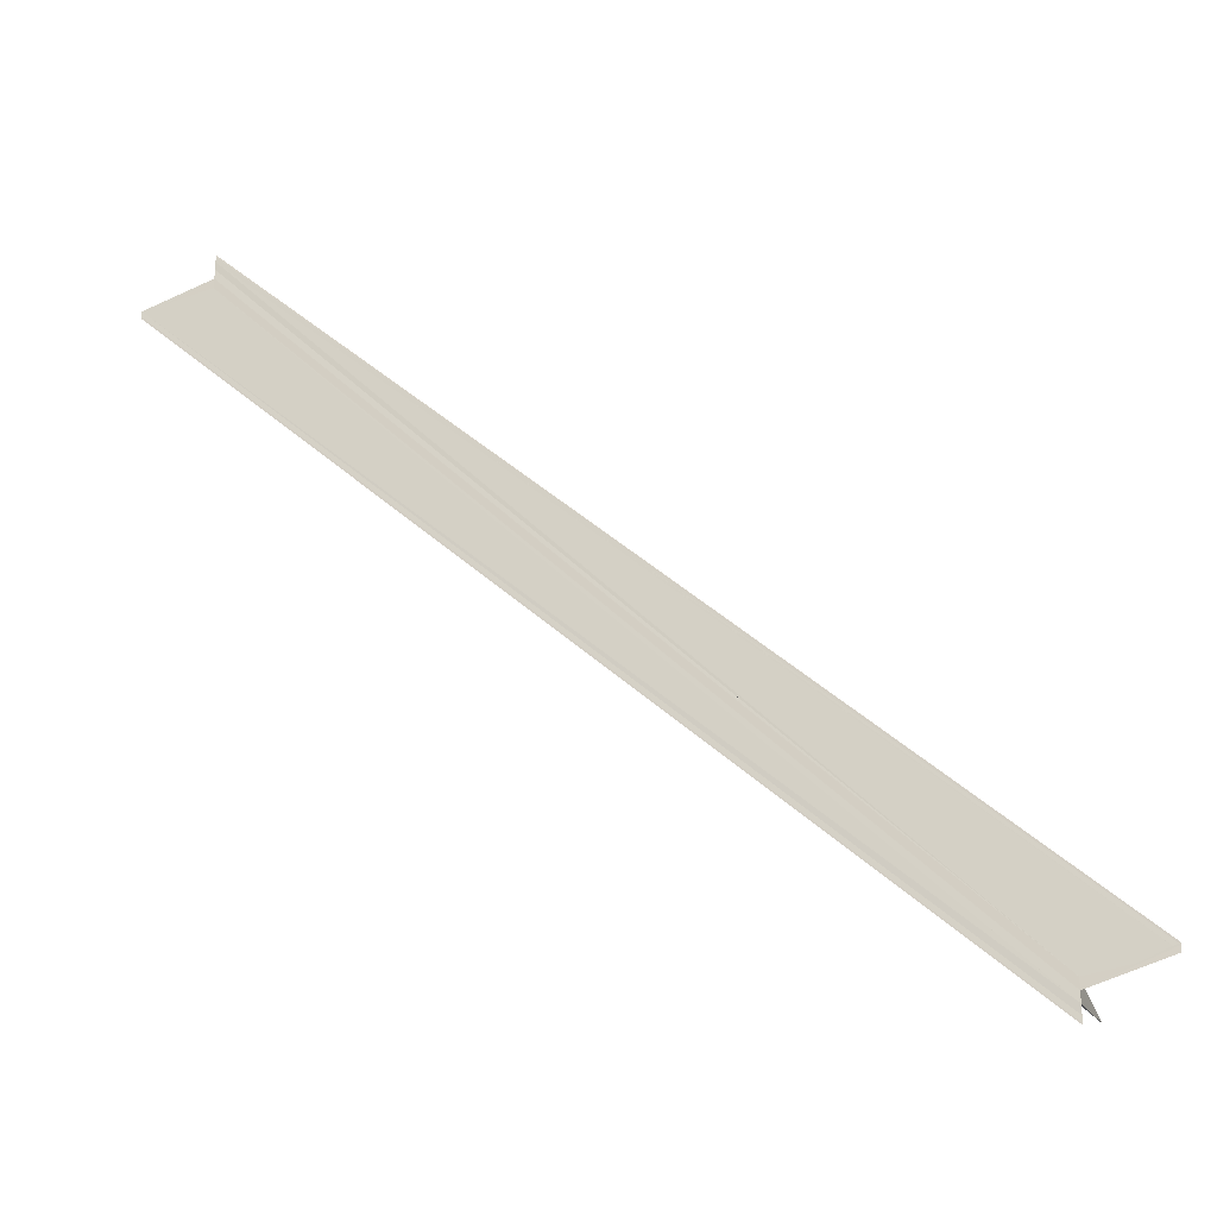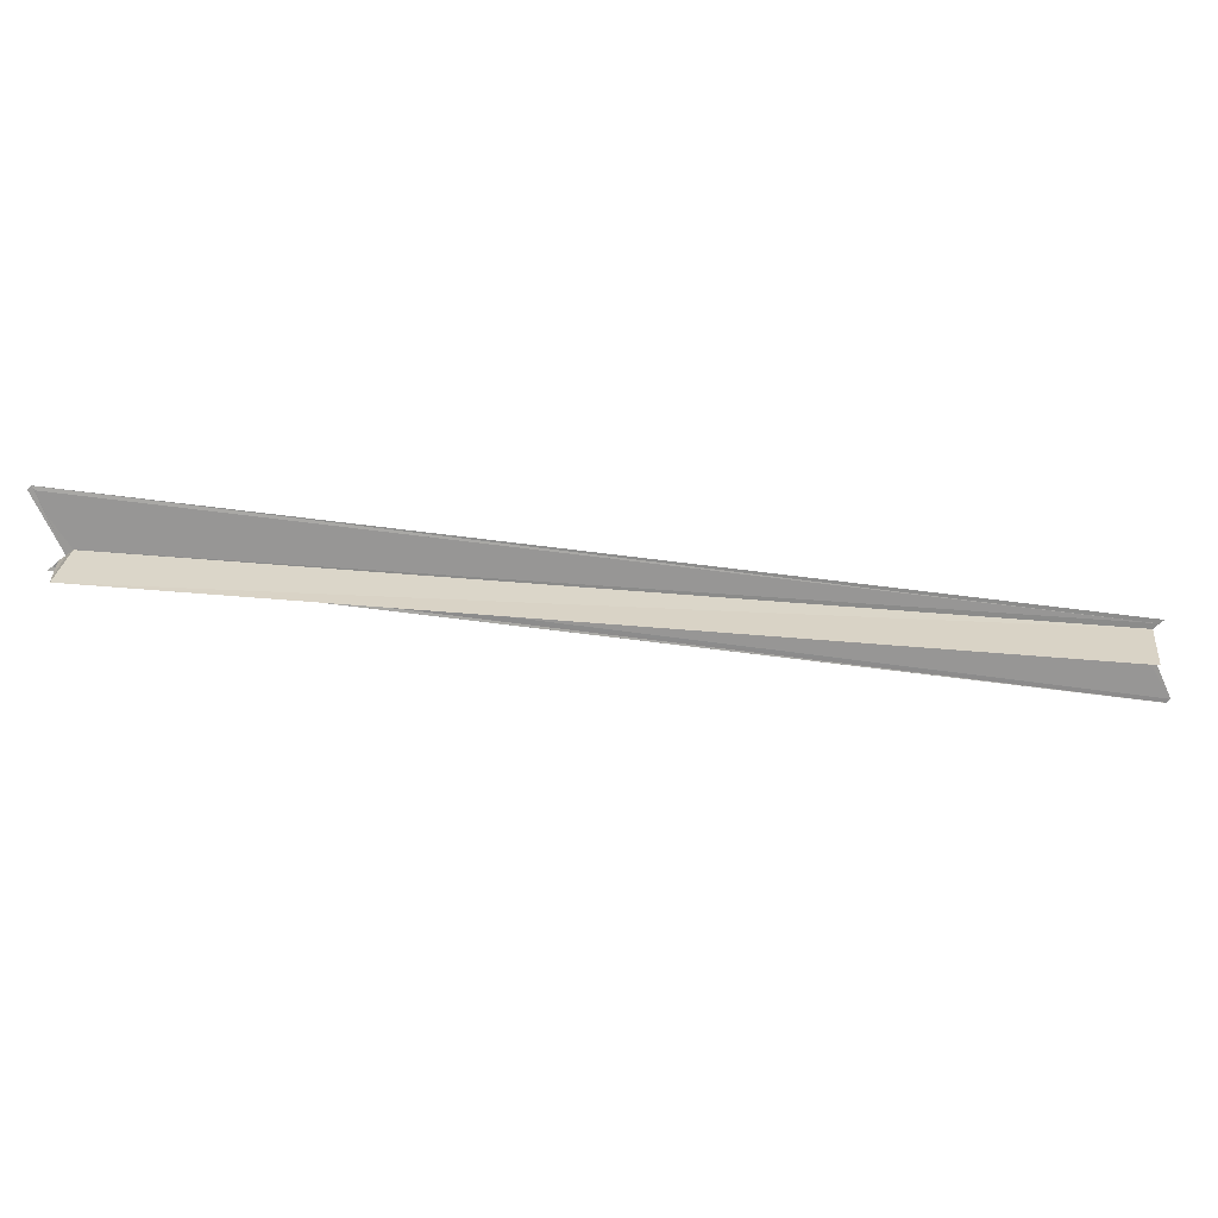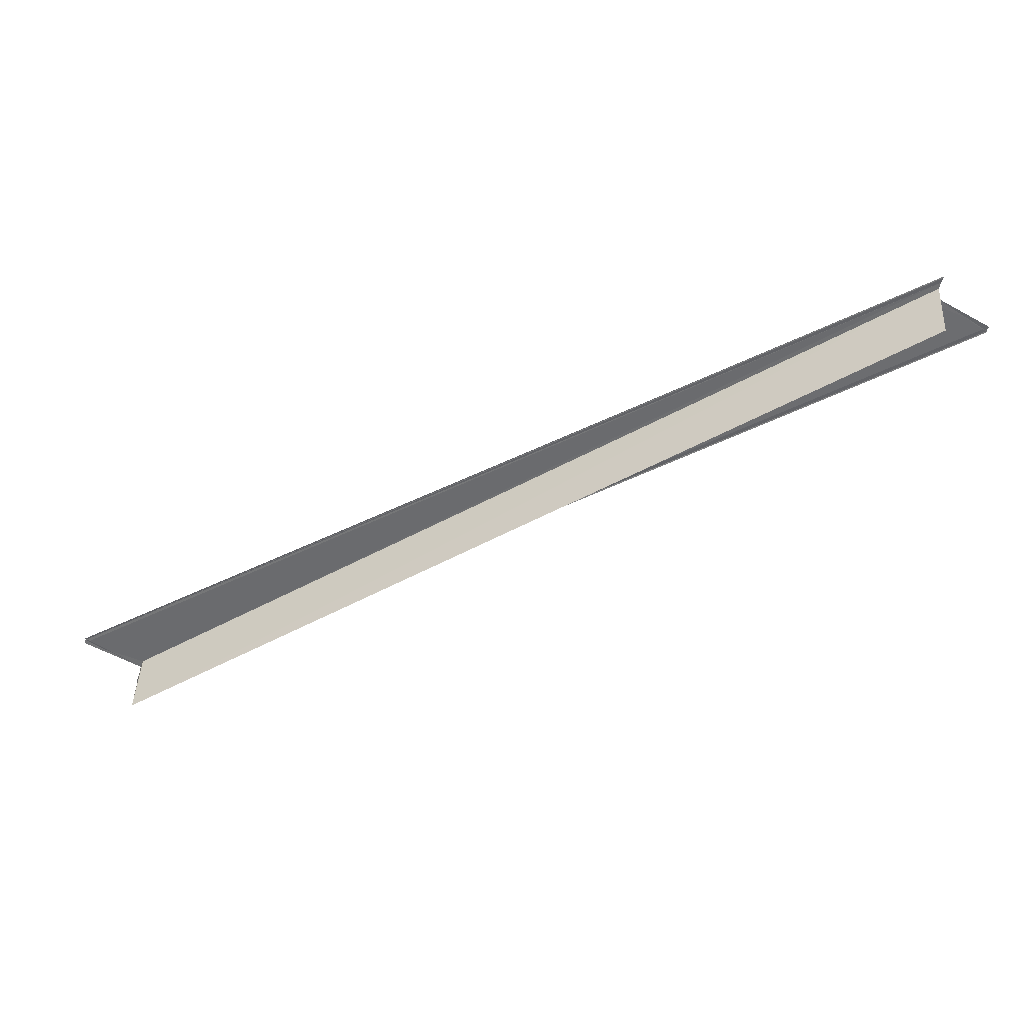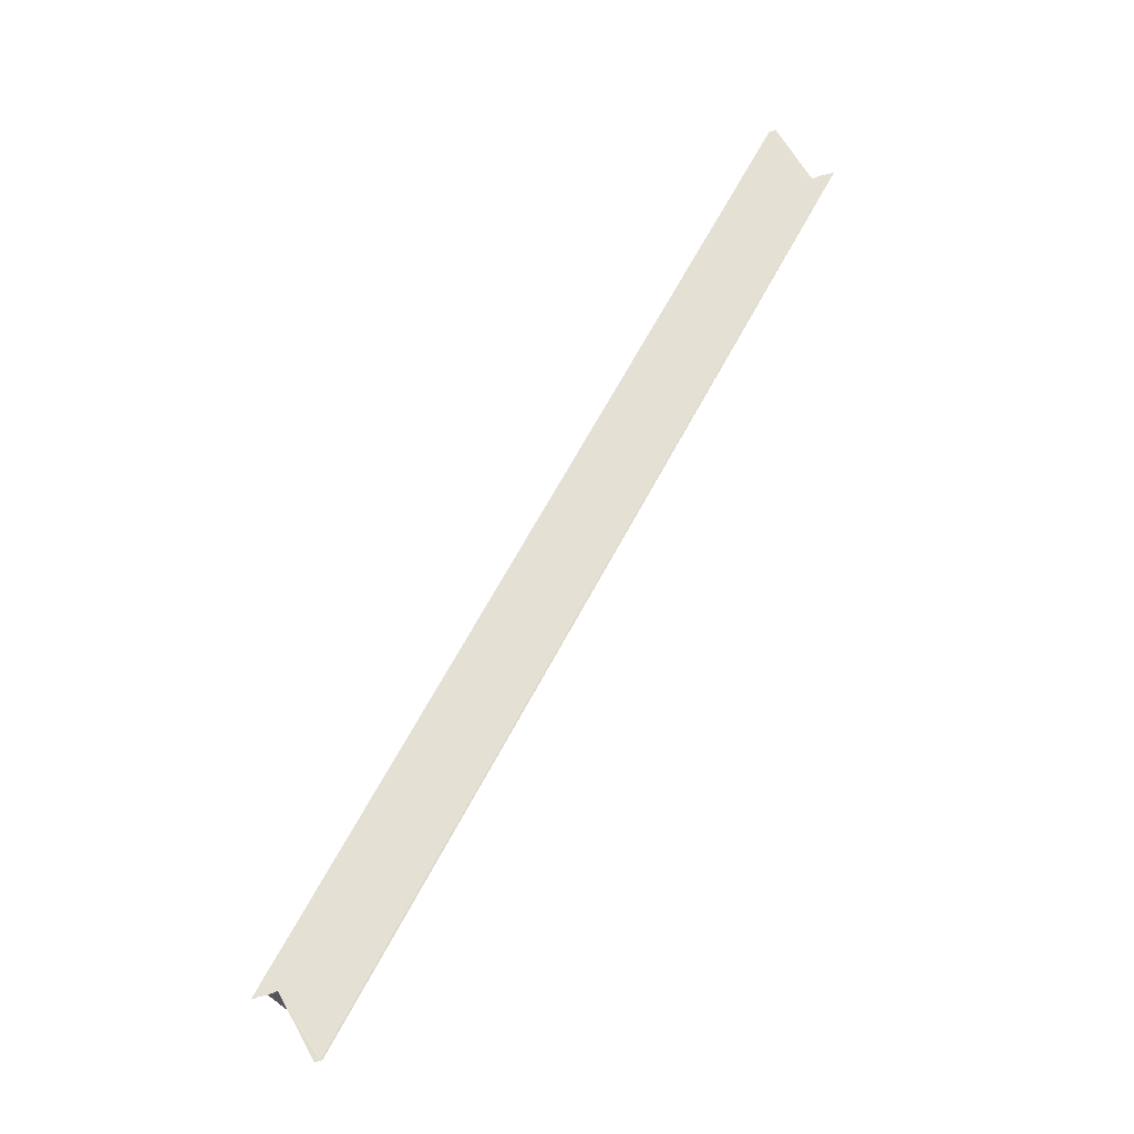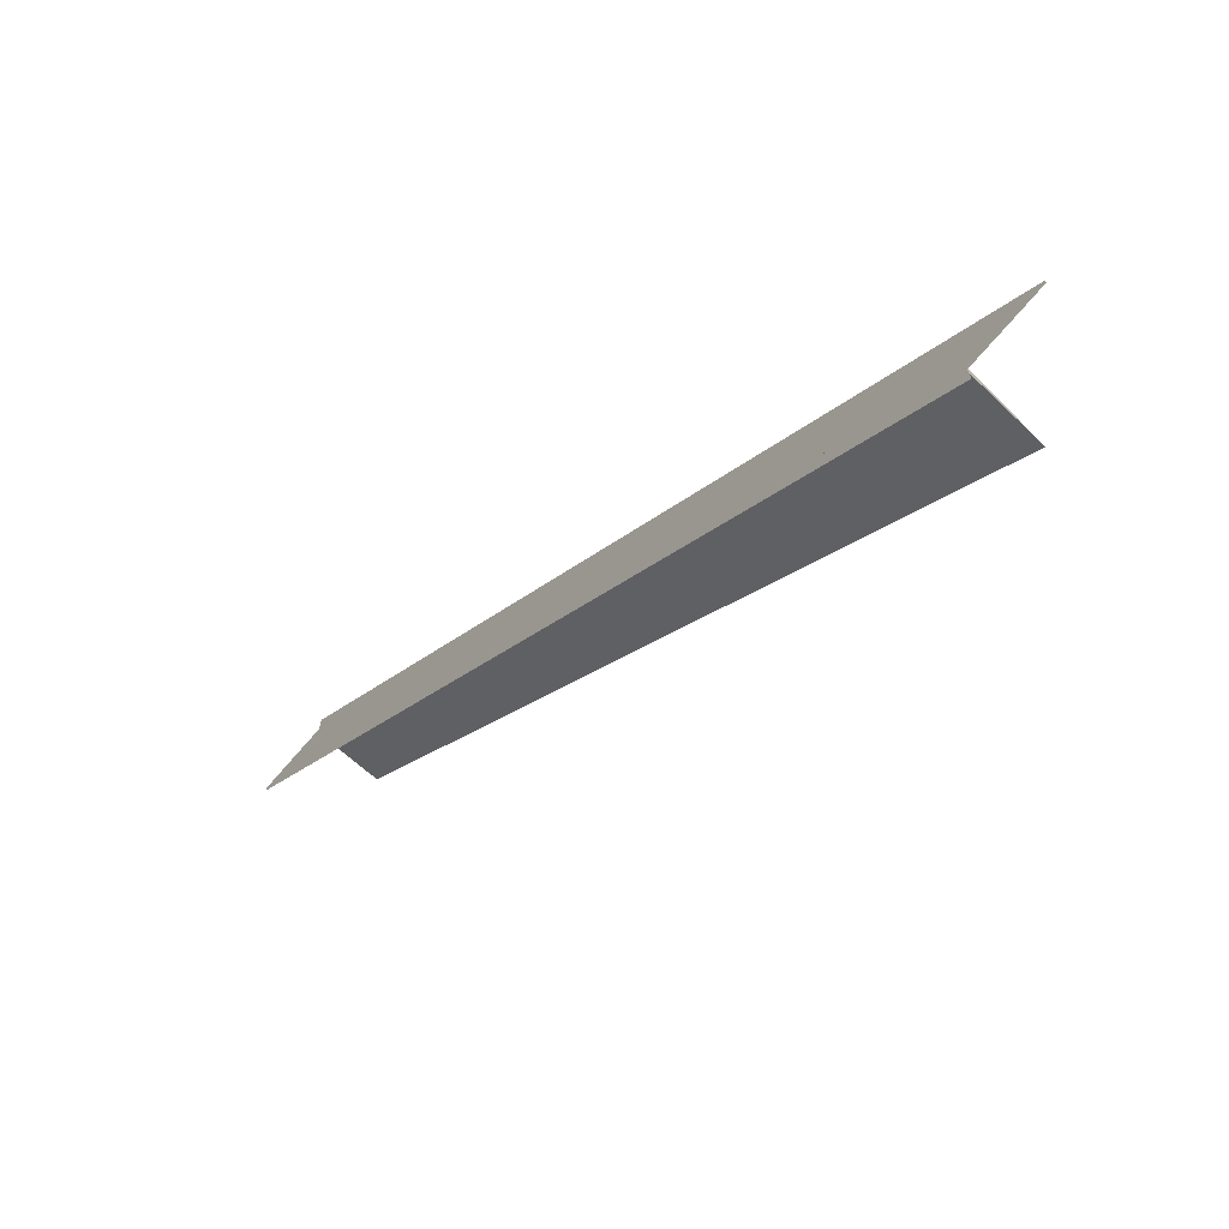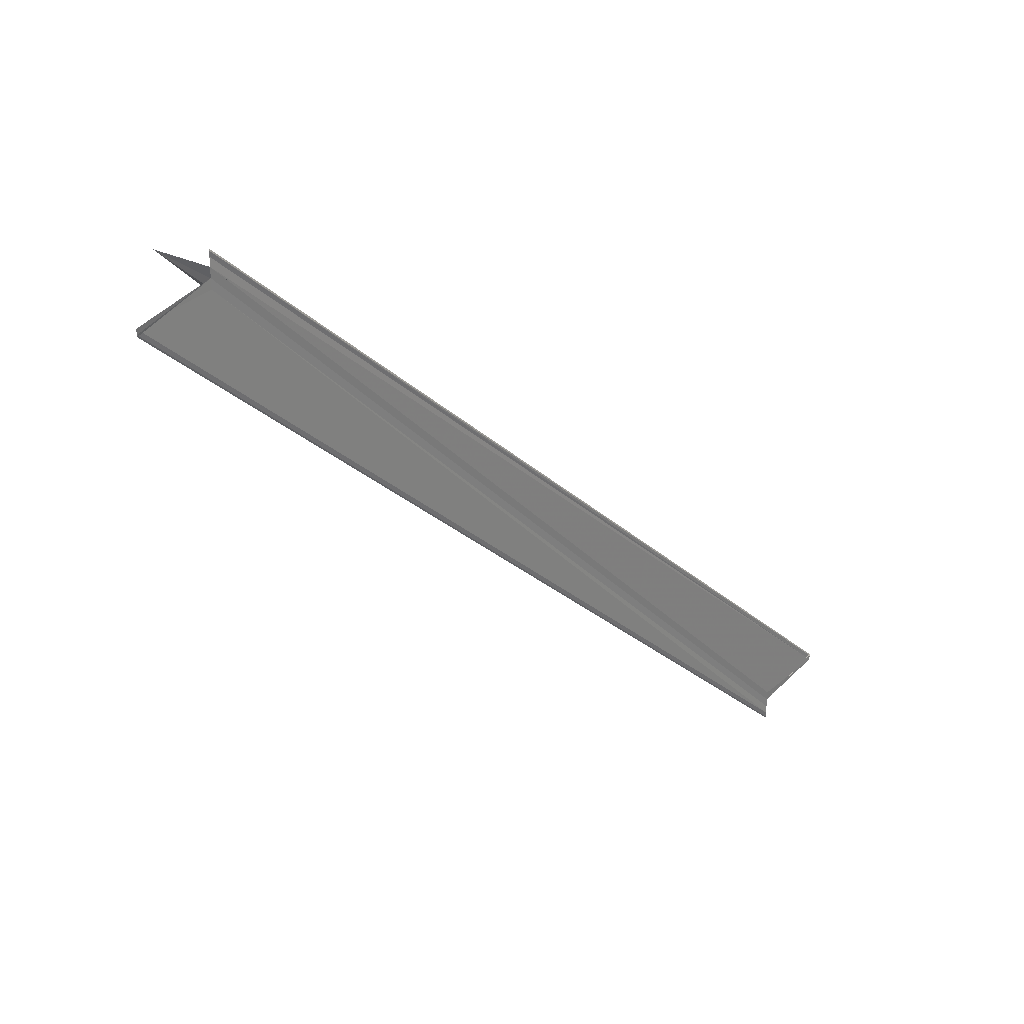
<metadata>
{"format":"obj","ext":"obj","renderer":"f3d","projection":"perspective","resolution":1024,"background":"white","views":[{"elev":-27.8,"azim":-159.0,"up":"+Z"},{"elev":-67.9,"azim":128.8,"up":"+Y"},{"elev":-53.8,"azim":-16.8,"up":"+Y"},{"elev":65.4,"azim":-105.9,"up":"+Y"},{"elev":-72.4,"azim":-134.0,"up":"+Z"},{"elev":31.5,"azim":135.5,"up":"+Z"}]}
</metadata>
<code>
o 27879
v 2242 1864 7.254
v 2242 1864 7.253
v 2242 1864 7.36
v 2242 1864 7.252
v 2242 1864 7.358
v 2242 1864 7.251
v 2242 1864 7.251
v 2242 1864 7.357
v 2242 1864 7.253
v 2242 1864 7.359
v 2242 1864 7.36
v 2242 1864 7.359
v 2242 1864 7.251
v 2242 1864 7.357
v 2242 1864 7.36
v 2242 1864 7.358
v 2242 1864 7.359
v 2242 1864 7.254
v 2242 1864 7.255
v 2242 1864 7.362
v 2242 1864 7.363
v 2242 1864 7.36
v 2242 1864 7.357
v 2242 1864 7.36
v 2242 1864 7.358
v 2242 1864 7.362
v 2242 1864 7.36
v 2242 1864 7.257
v 2242 1864 7.363
v 2242 1864 7.364
v 2242 1864 7.258
v 2242 1864 7.257
v 2242 1864 7.257
v 2242 1864 7.255
v 2242 1864 7.254
v 2242 1864 7.36
v 2242 1864 7.253
v 2242 1864 7.254
v 2242 1864 7.362
v 2242 1864 7.36
v 2242 1864 7.255
v 2242 1864 7.257
v 2242 1864 7.363
v 2242 1864 7.363
v 2242 1864 7.255
v 2242 1864 7.257
v 2242 1864 7.257
v 2242 1864 7.258
v 2242 1864 7.258
v 2242 1864 7.364
v 2242 1864 7.255
v 2242 1864 7.254
v 2242 1864 7.254
v 2242 1864 7.257
v 2242 1864 7.257
v 2242 1864 7.254
v 2242 1864 7.257
v 2242 1864 7.255
v 2242 1864 7.258
v 2242 1864 7.257
v 2242 1864 7.253
v 2242 1864 7.252
v 2242 1864 7.252
v 2242 1864 7.358
v 2242 1864 7.357
v 2242 1864 7.251
v 2242 1864 7.251
v 2242 1864 7.251
v 2242 1864 7.357
v 2242 1864 7.359
v 2242 1864 7.357
v 2242 1864 7.358
f 1 2 3
f 4 2 5
f 4 6 5
f 7 6 8
f 5 9 10
f 11 9 12
f 5 13 14
f 8 13 14
f 15 16 10
f 15 11 17
f 17 18 15
f 15 19 20
f 21 19 20
f 22 23 8
f 24 23 25
f 24 26 27
f 21 28 29
f 30 28 29
f 31 32 30
f 33 32 21
f 33 34 21
f 35 34 36
f 35 37 38
f 39 38 40
f 35 41 42
f 39 42 43
f 44 42 43
f 45 46 39
f 47 46 44
f 47 48 44
f 44 49 50
f 51 52 39
f 53 52 51
f 53 54 55
f 56 48 55
f 56 57 58
f 56 32 59
f 56 32 60
f 61 62 17
f 61 35 17
f 17 63 64
f 65 63 64
f 66 62 65
f 66 67 65
f 65 68 69
f 22 70 64
f 22 71 65
f 22 72 65

</code>
